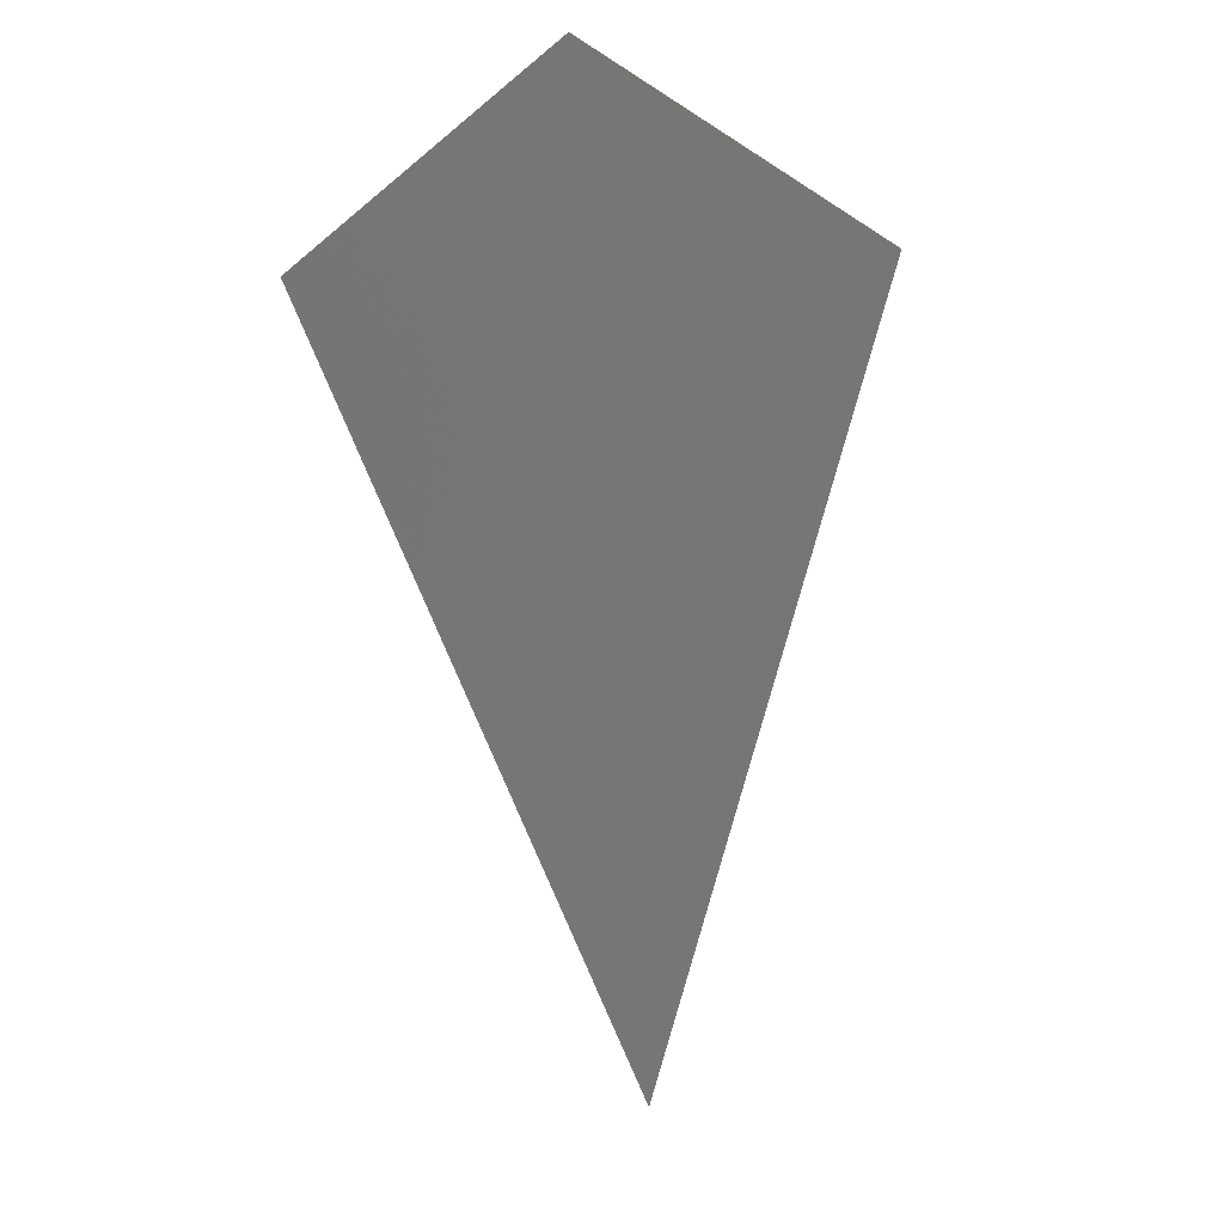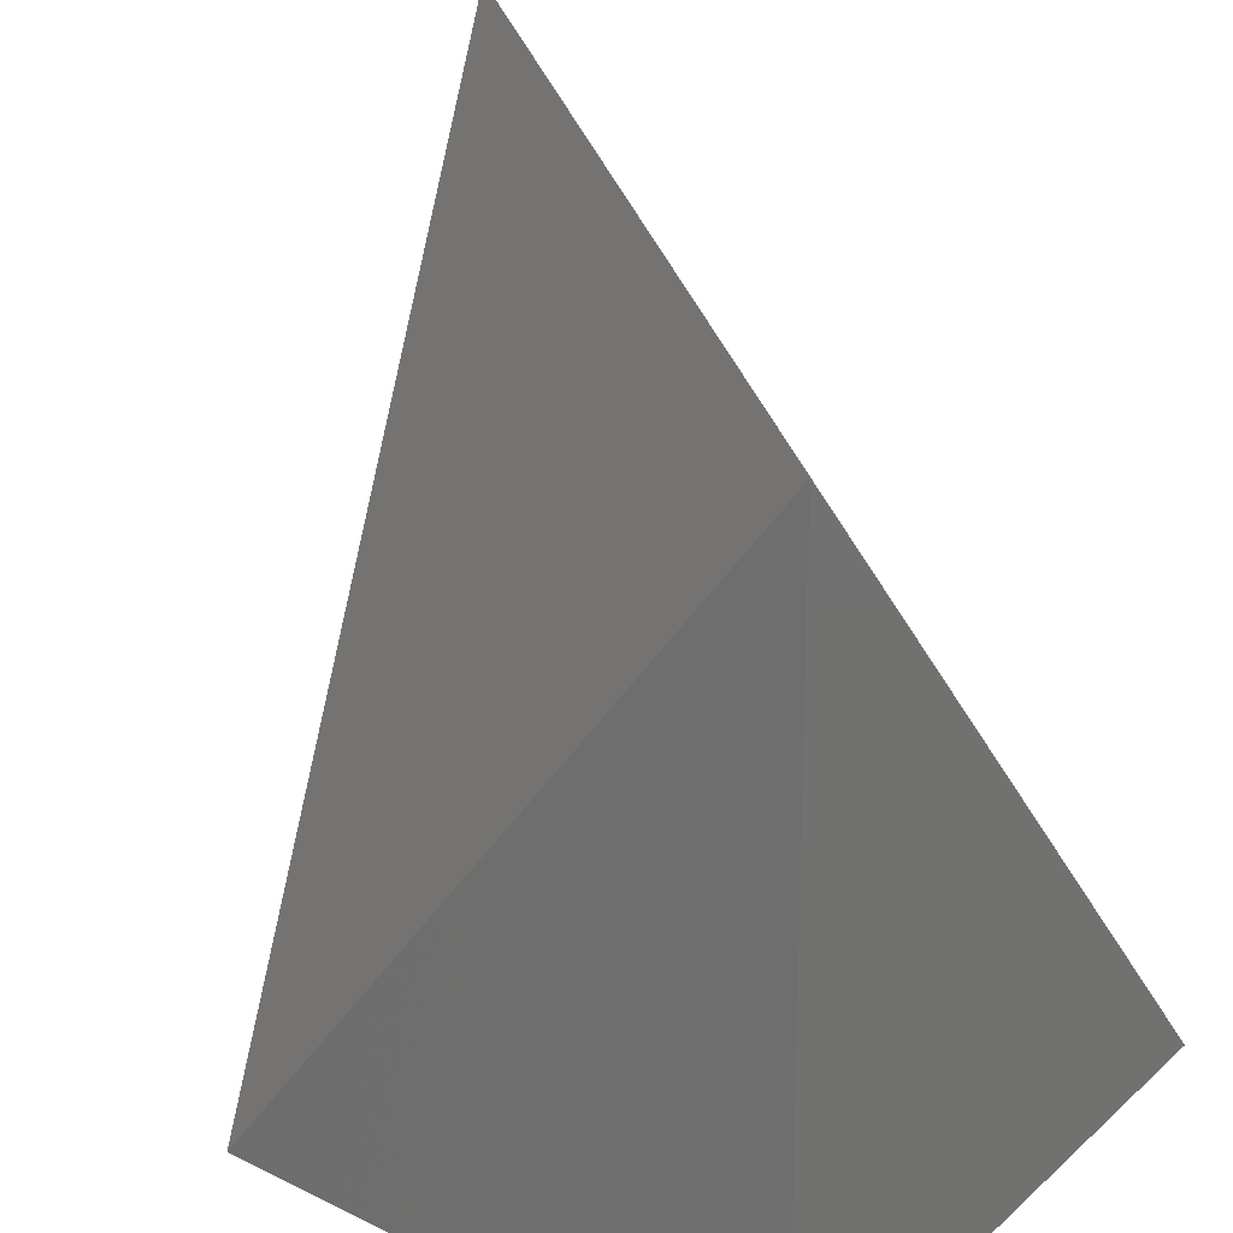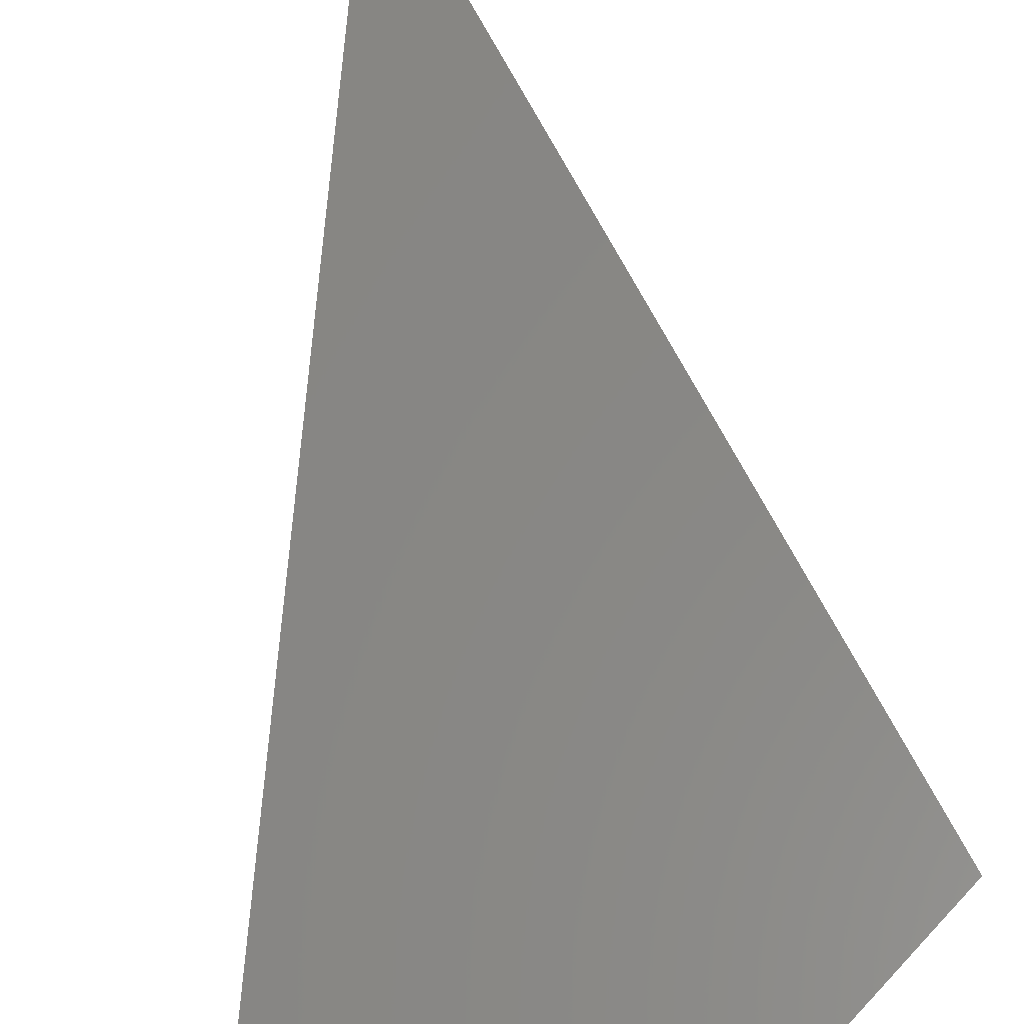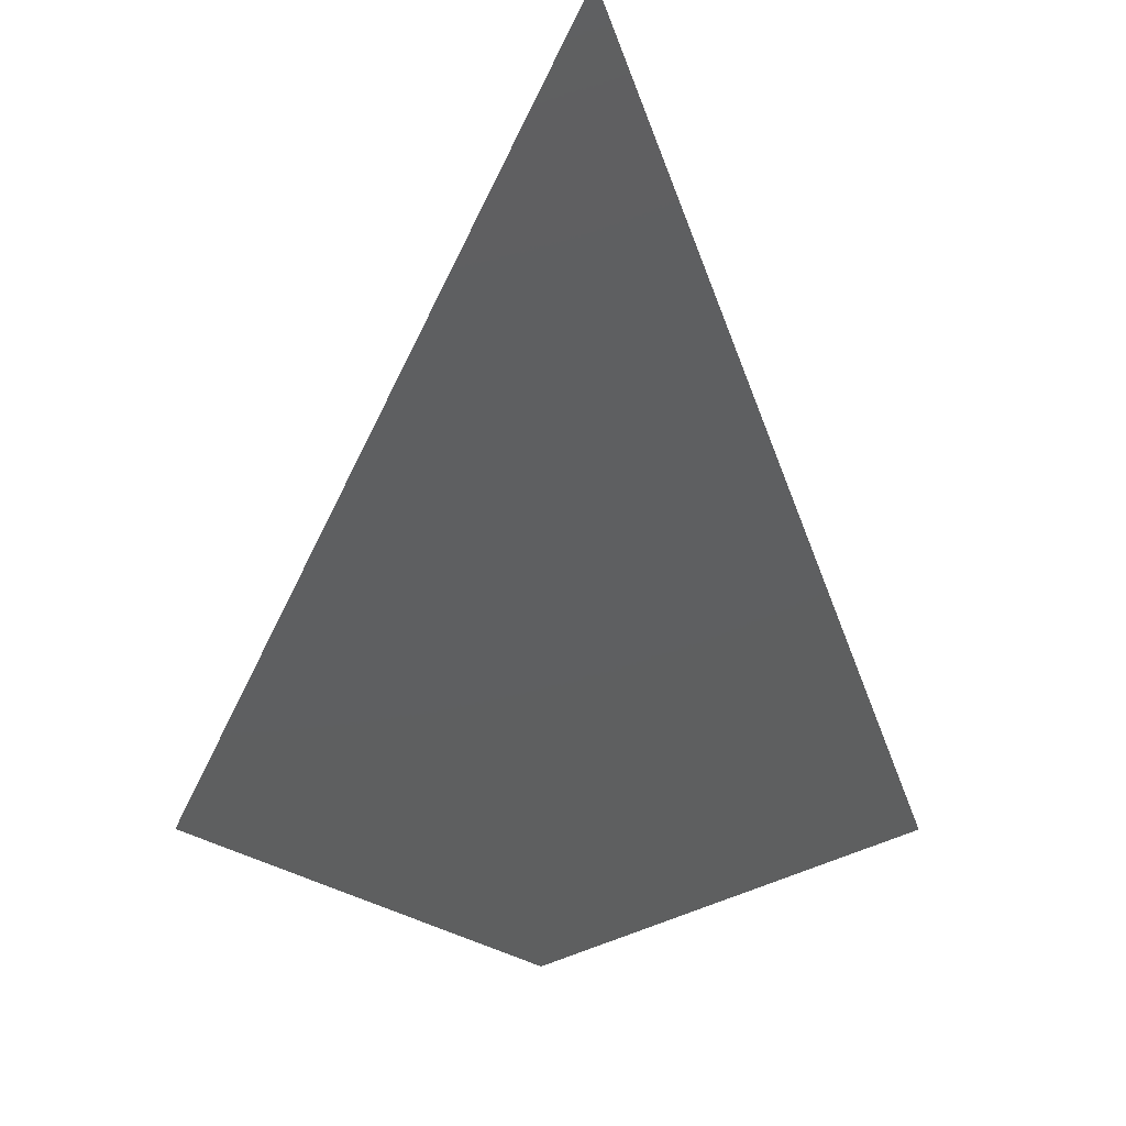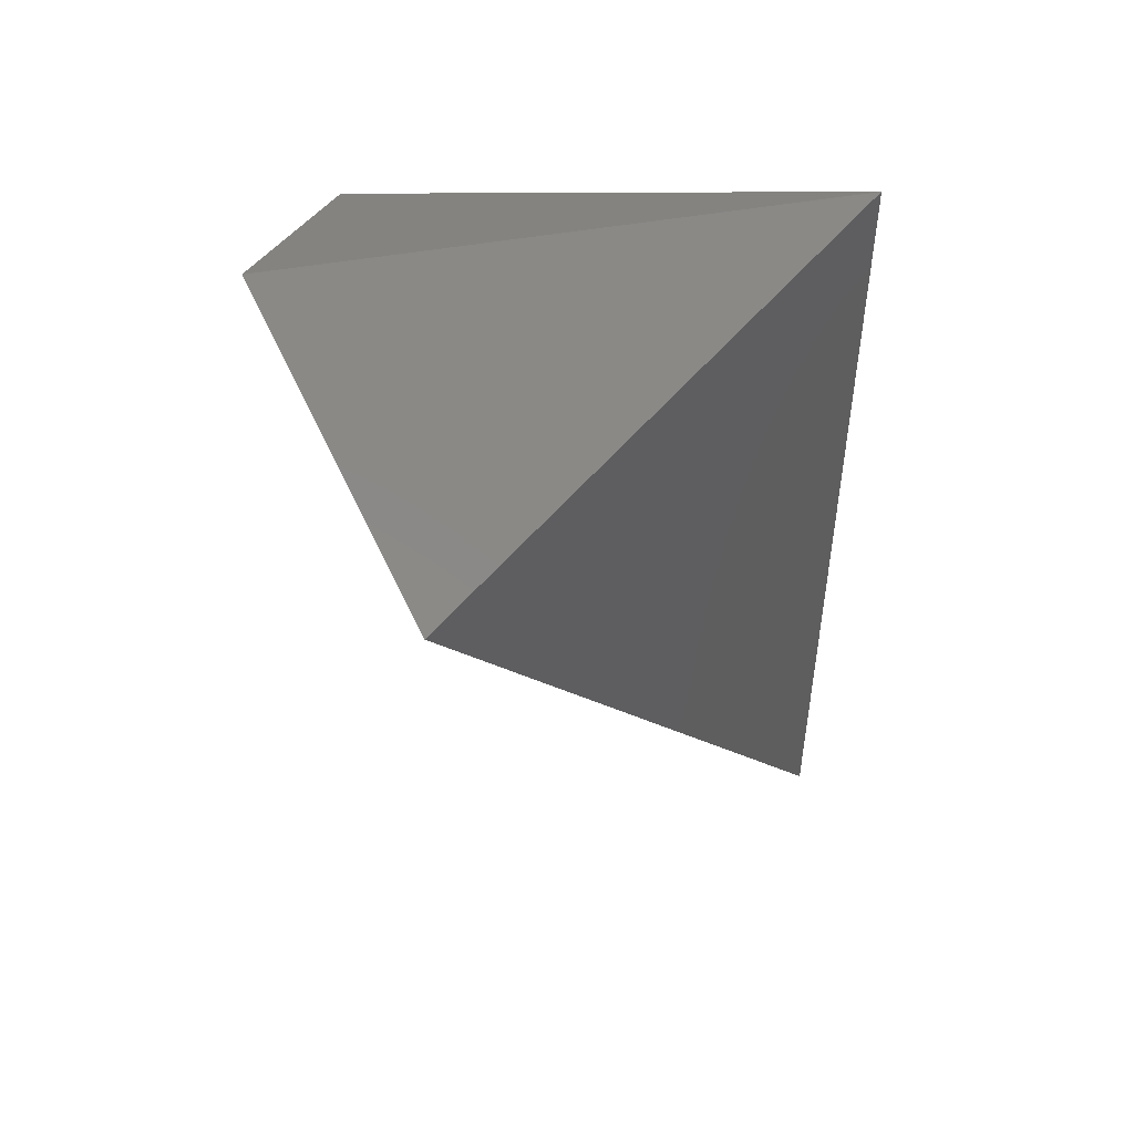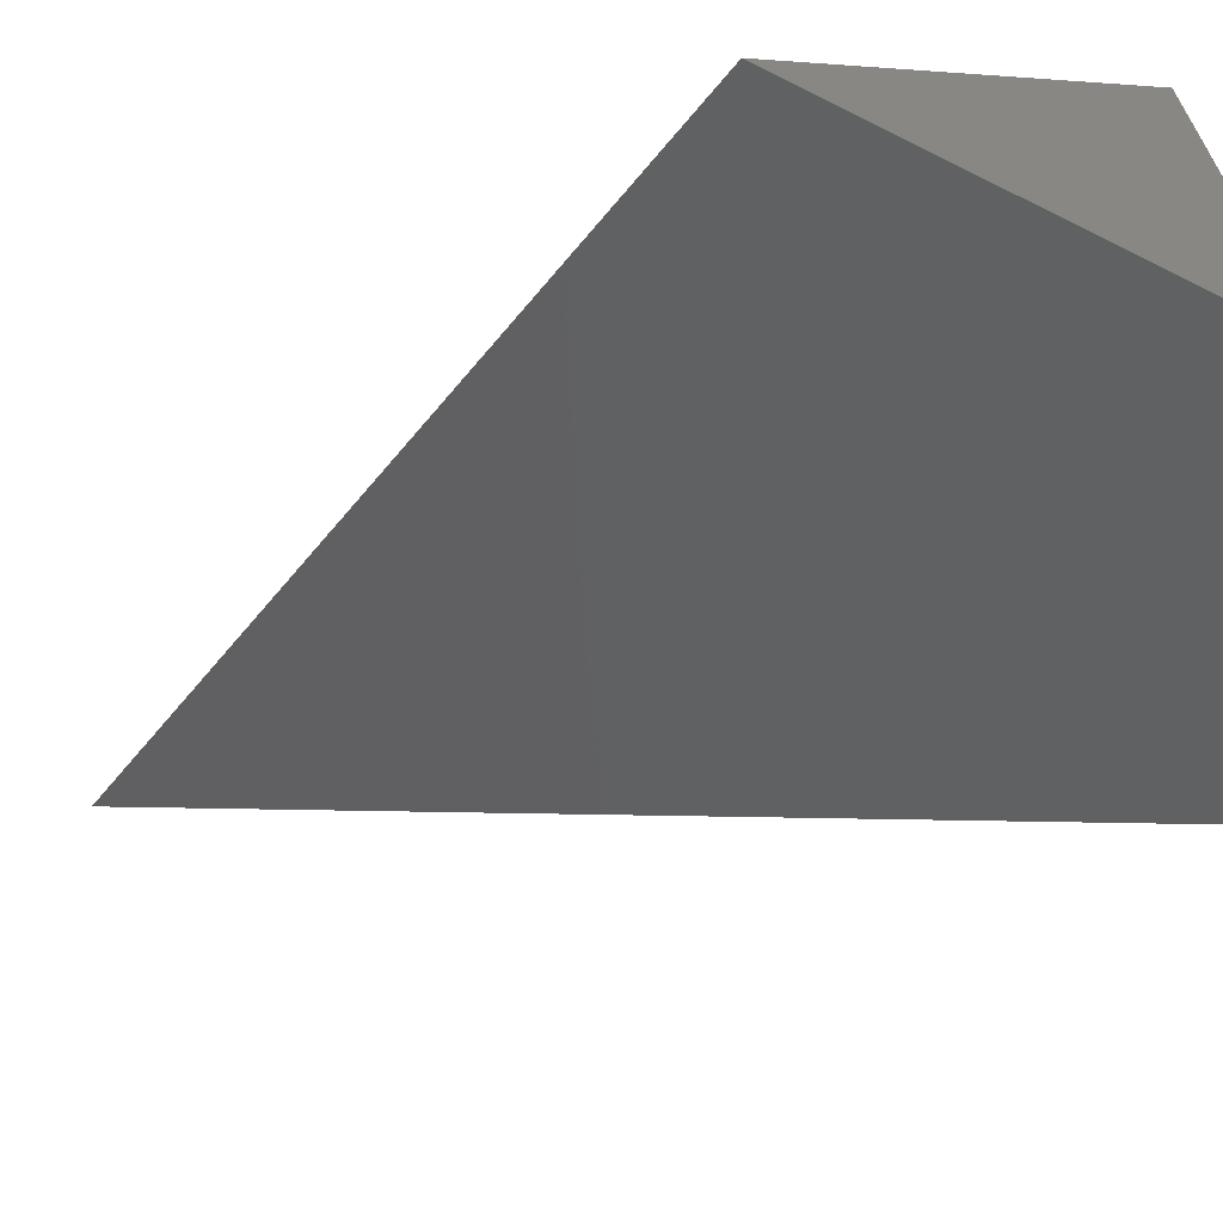
<metadata>
{"format":"stl","ext":"stl","renderer":"f3d","projection":"perspective","resolution":1024,"background":"white","views":[{"elev":-11.1,"azim":-172.3,"up":"+Y"},{"elev":24.8,"azim":168.3,"up":"+Z"},{"elev":-63.9,"azim":13.9,"up":"+Z"},{"elev":-5.6,"azim":-2.2,"up":"+Z"},{"elev":51.0,"azim":-100.7,"up":"+Y"},{"elev":-68.1,"azim":125.2,"up":"+Z"}]}
</metadata>
<code>
# stl→obj: 7 verts, 19 faces
v -0.001143 -0.2059 0.3301
v -1.388e-17 -0.2089 0.332
v -1.444e-17 -0.2052 0.332
v -1.93e-17 -0.2052 0.3297
v 0.001143 -0.2059 0.3301
v -1.388e-17 -0.2052 0.3297
v -3.296e-17 -0.2052 0.332
f 1 1 2
f 3 1 2
f 4 1 2
f 2 5 4
f 4 5 5
f 4 4 1
f 4 4 5
f 6 1 1
f 1 4 6
f 4 1 1
f 1 4 6
f 6 4 5
f 3 3 2
f 2 3 5
f 5 3 5
f 7 3 5
f 7 3 1
f 1 6 7
f 7 6 5

</code>
